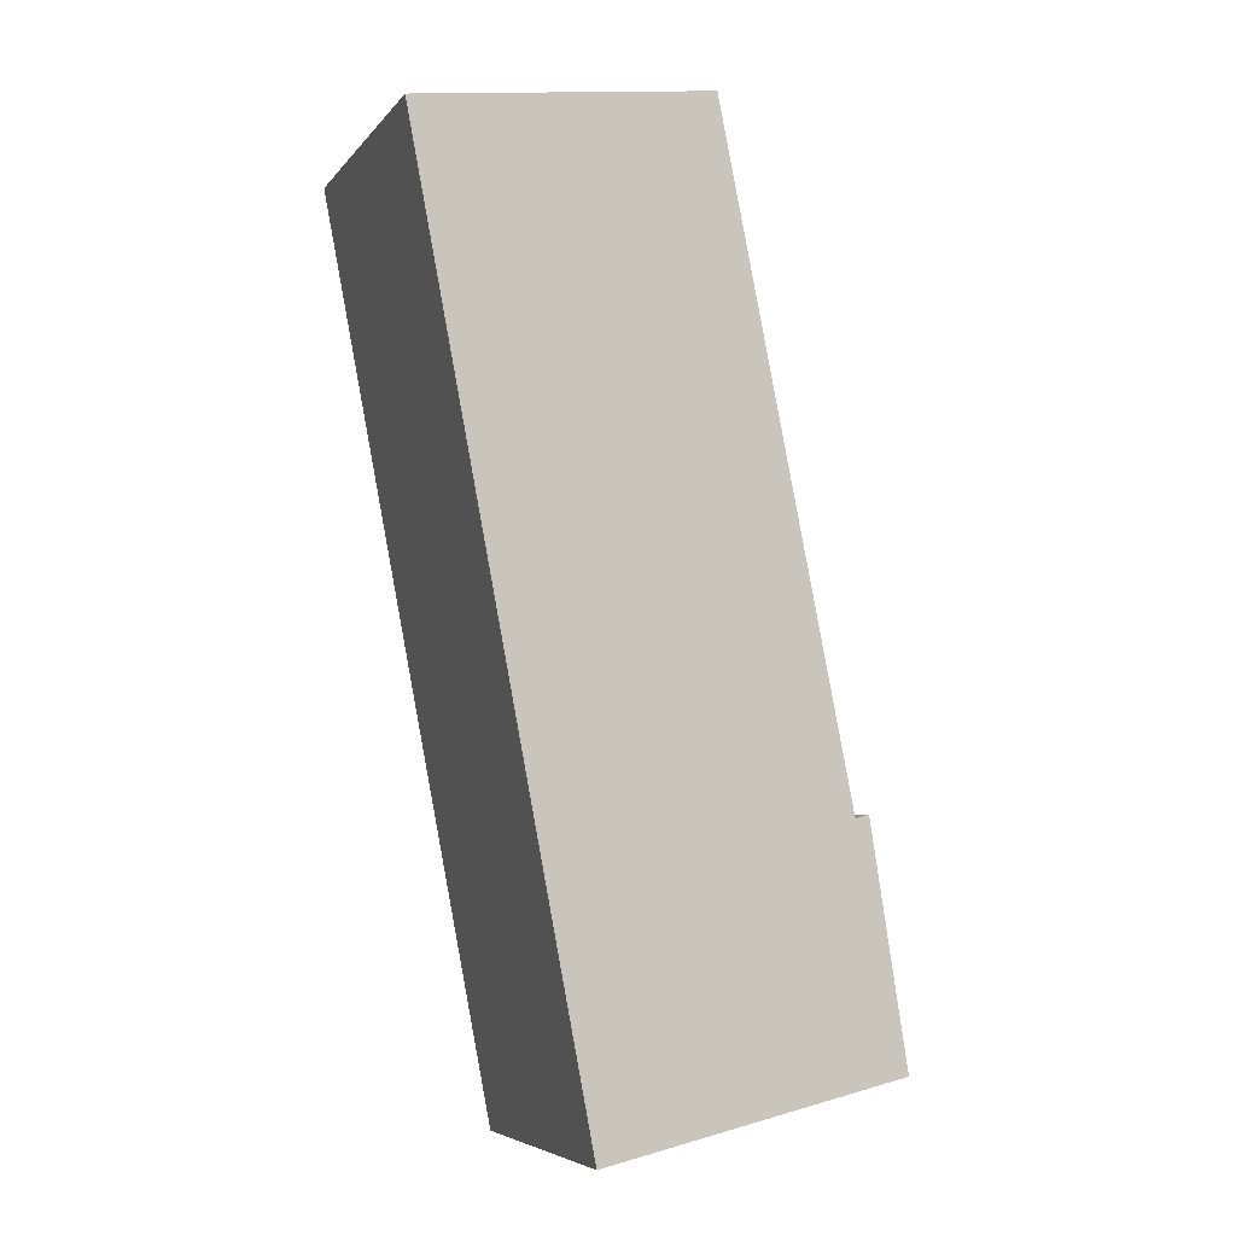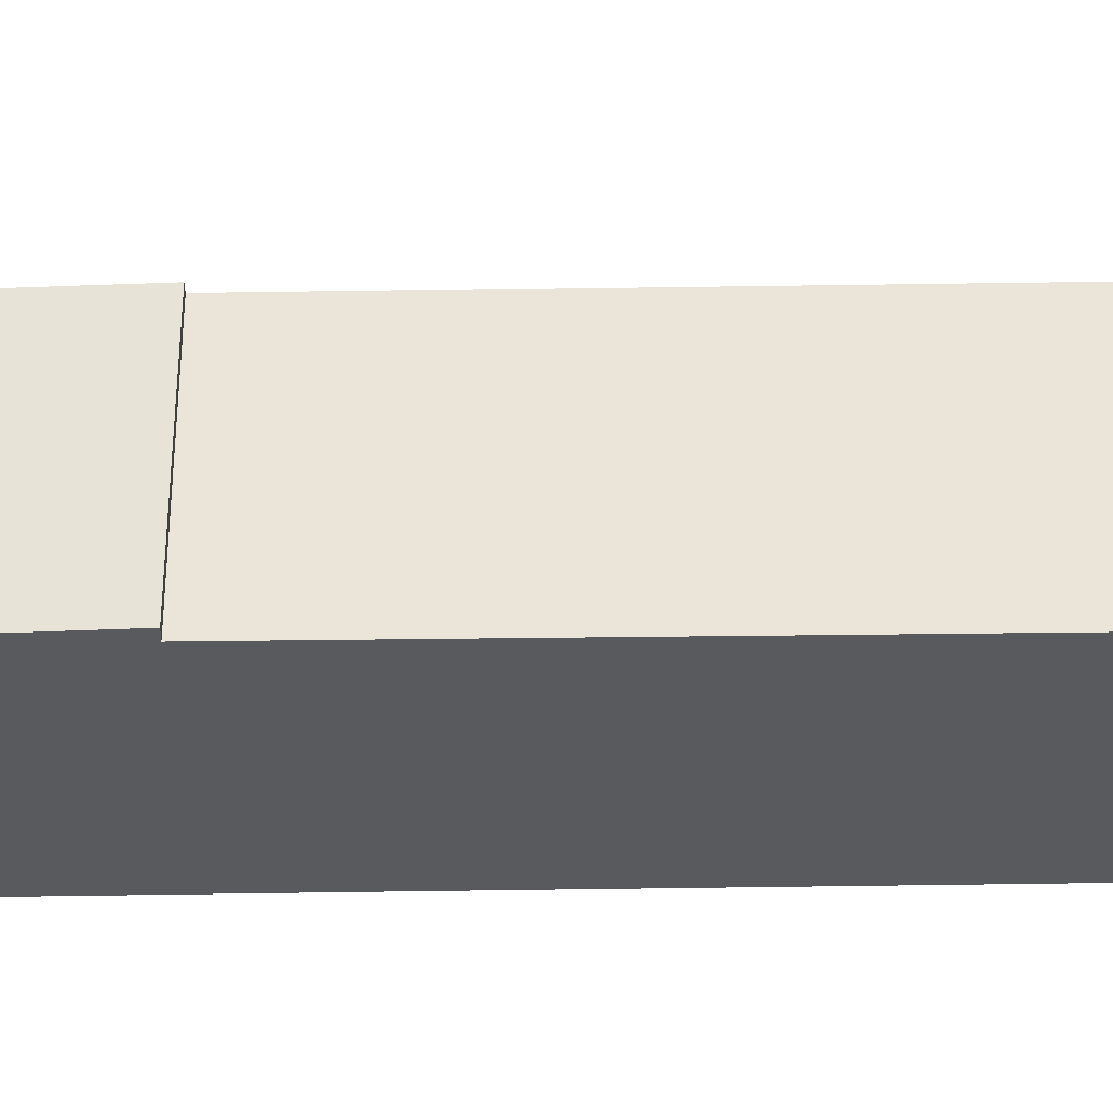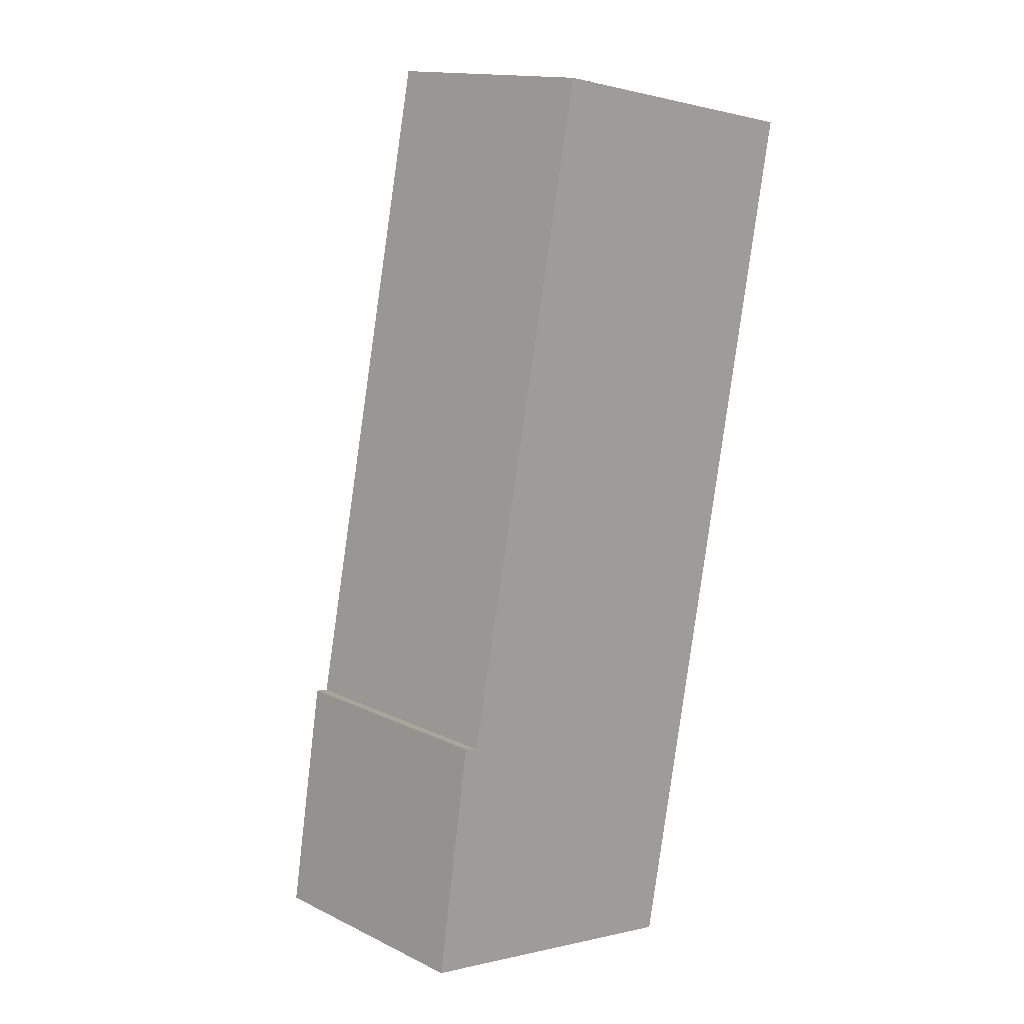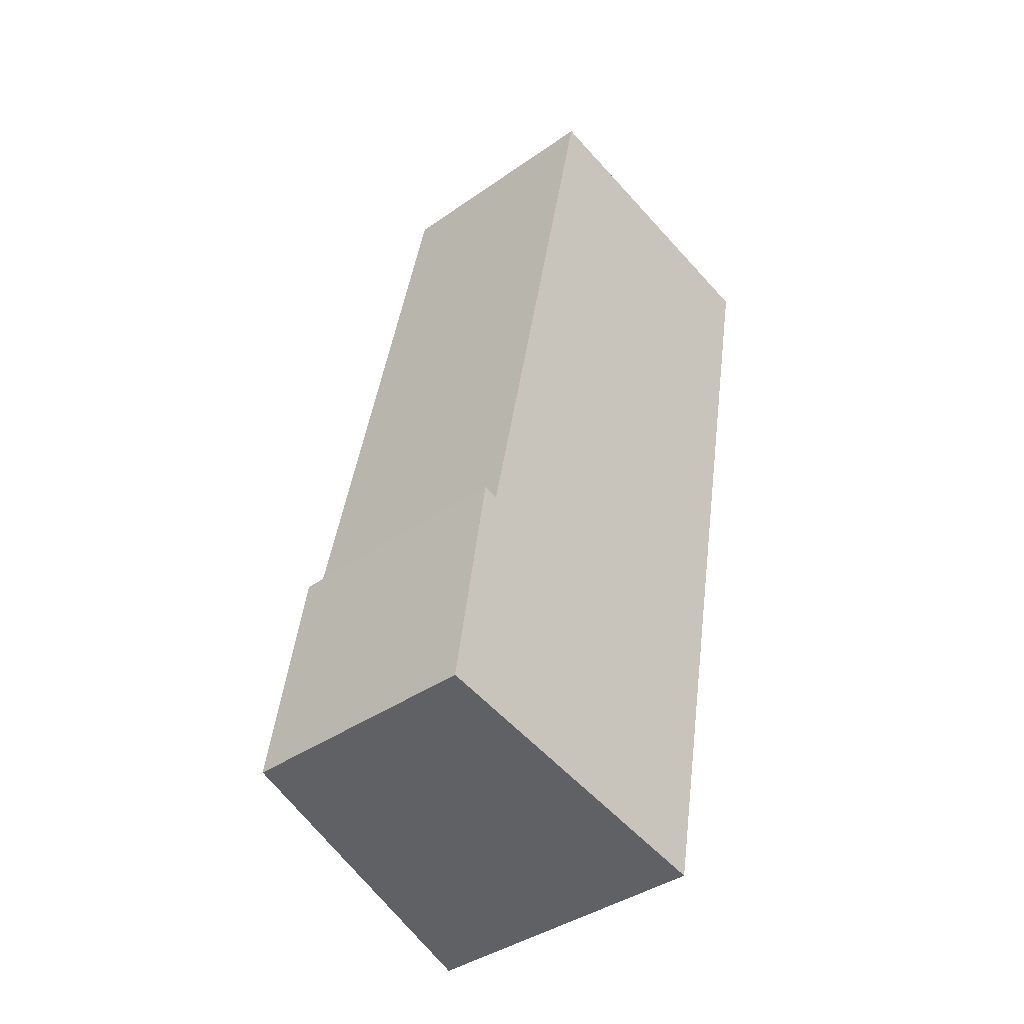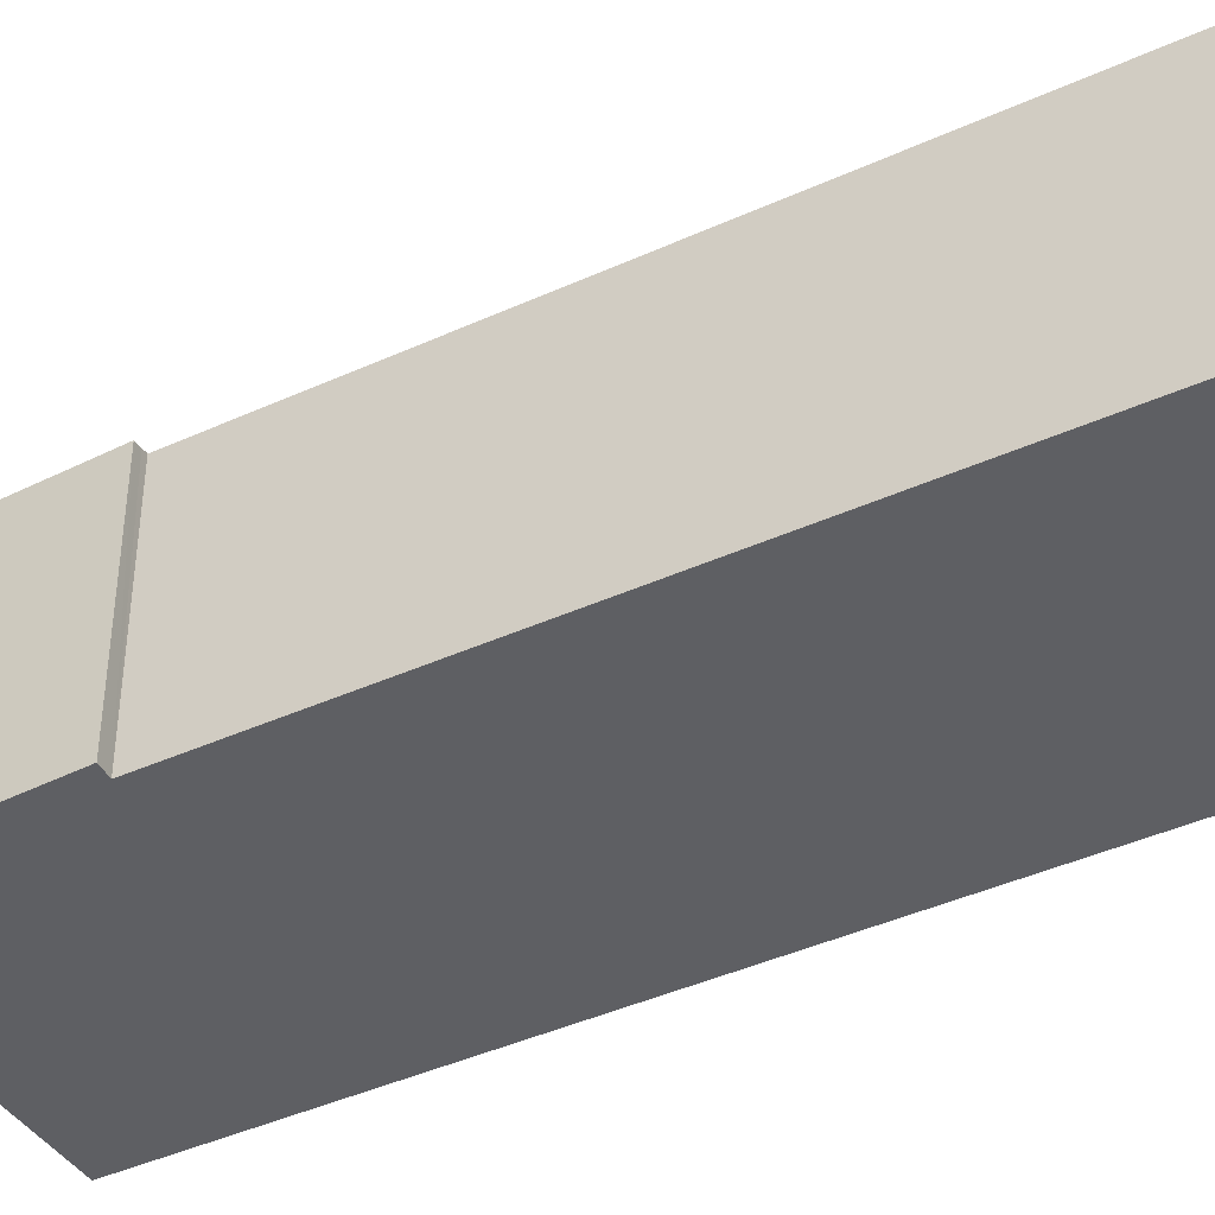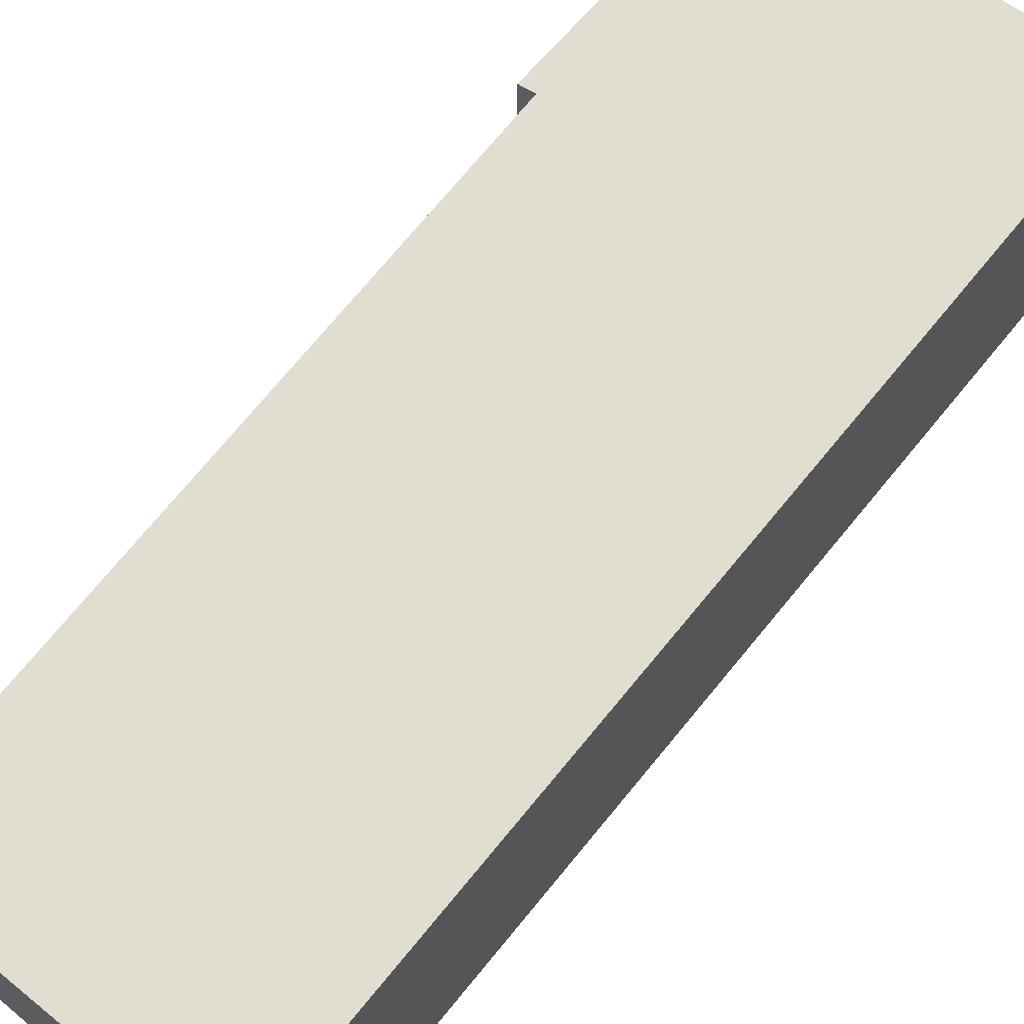
<metadata>
{"format":"obj","ext":"obj","renderer":"f3d","projection":"perspective","resolution":1024,"background":"white","views":[{"elev":-5.8,"azim":159.8,"up":"+Z"},{"elev":-31.8,"azim":-77.5,"up":"+Y"},{"elev":14.9,"azim":-44.1,"up":"+Z"},{"elev":-39.5,"azim":-48.9,"up":"+Z"},{"elev":-41.4,"azim":-49.9,"up":"+Y"},{"elev":70.3,"azim":50.1,"up":"+Y"}]}
</metadata>
<code>
v  4.364 2.652 7.417
v  0.455 2.143 2.051
v  1.629 2.151 7.911
v  2.942 2.653 0.009
v  0 2.132 1.305e-16
v  0.049 2.141 -0.009
v  2.836 2.652 -0.542
v  0.398 2.132 2.066
v  0.322 2.118 2.087
v  4.364 -4.542e-16 7.417
v  1.629 -4.844e-16 7.911
v  0.455 -1.256e-16 2.051
v  0.322 -1.278e-16 2.087
v  0.398 -1.265e-16 2.066
v  2.942 -5.511e-19 0.009
v  2.836 3.319e-17 -0.542
v  0.049 5.511e-19 -0.009
v  0 0 0
g defaultobject
f 1 2 3
f 2 1 4
f 2 4 5
f 5 4 6
f 6 4 7
f 8 5 9
f 5 8 2
f 3 10 1
f 10 3 11
f 8 12 2
f 12 8 9
f 12 9 13
f 12 13 14
f 10 4 1
f 4 10 15
f 4 15 7
f 7 15 16
f 16 6 7
f 6 16 17
f 6 17 5
f 5 17 18
f 18 9 5
f 9 18 13
f 2 11 3
f 11 2 12
f 17 13 18
f 13 17 16
f 13 16 14
f 14 16 12
f 12 16 11
f 11 16 10
f 10 16 15

</code>
